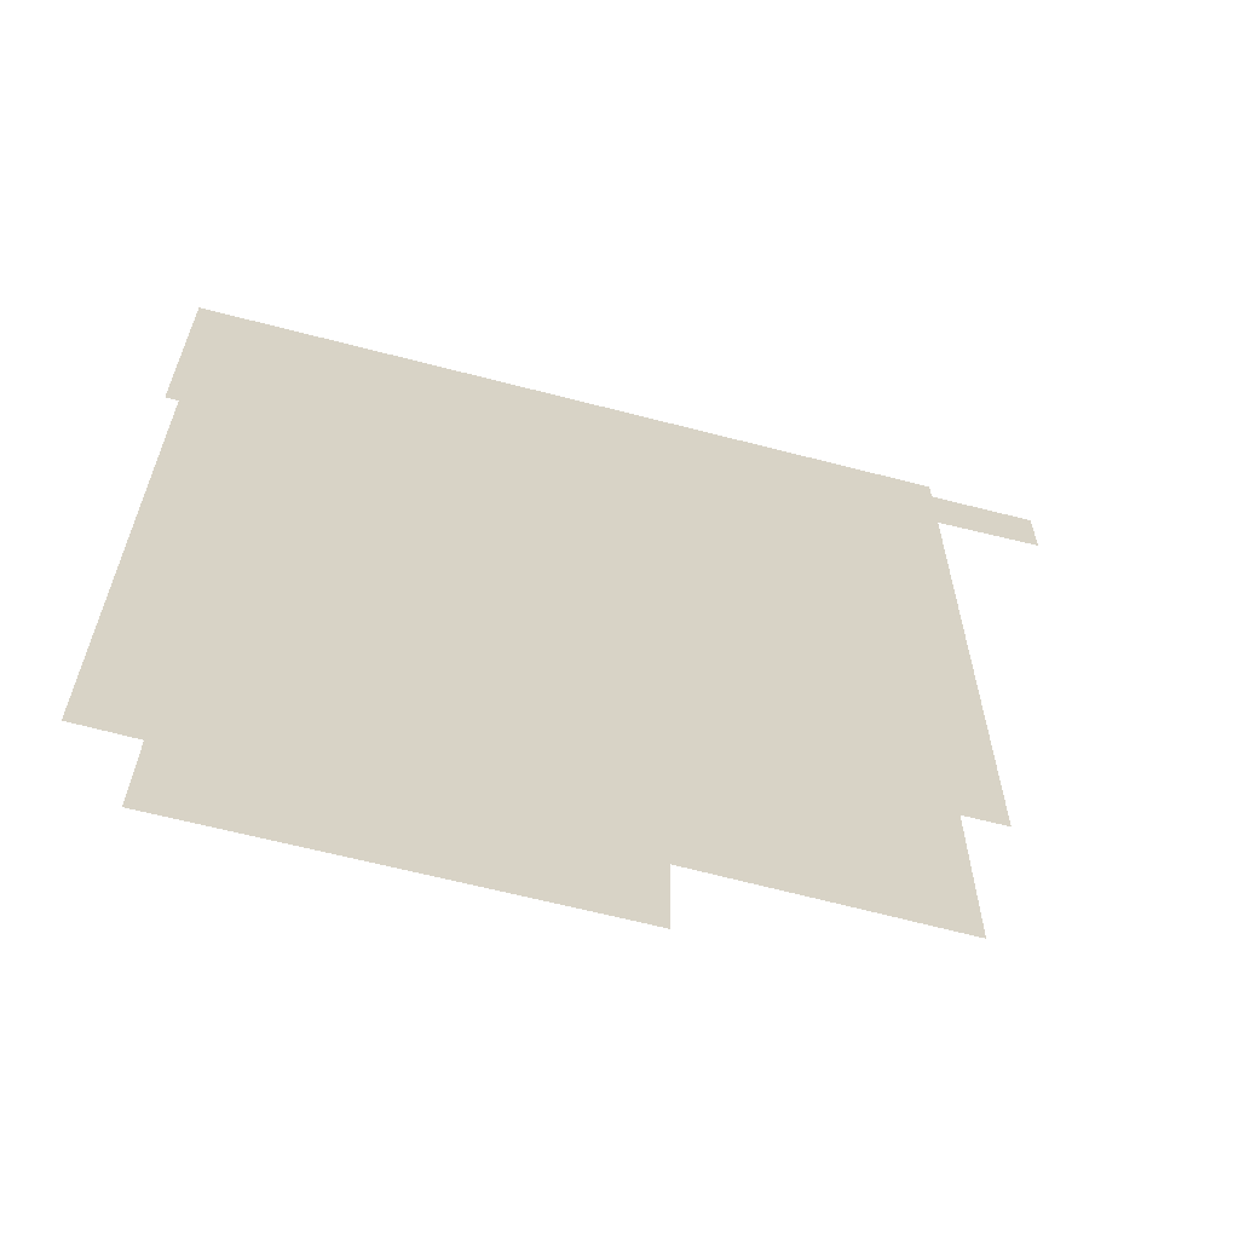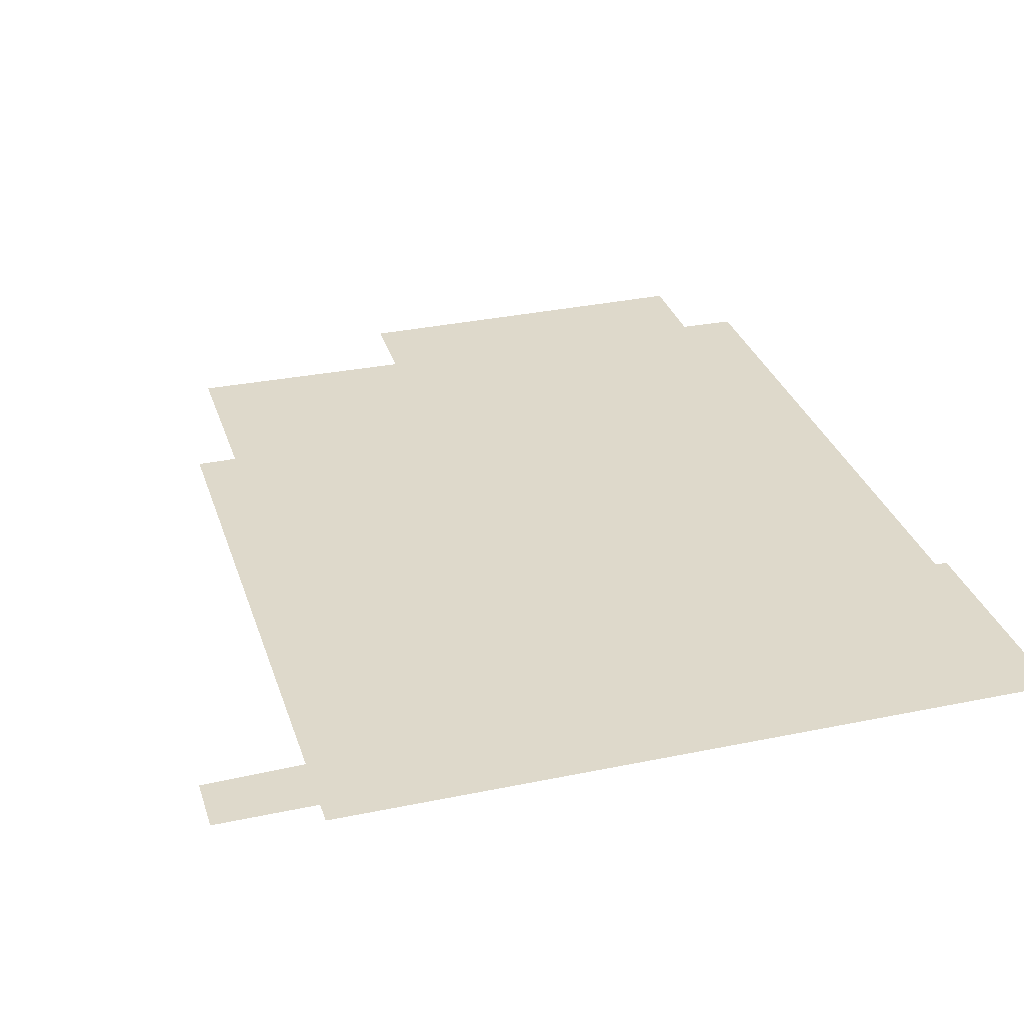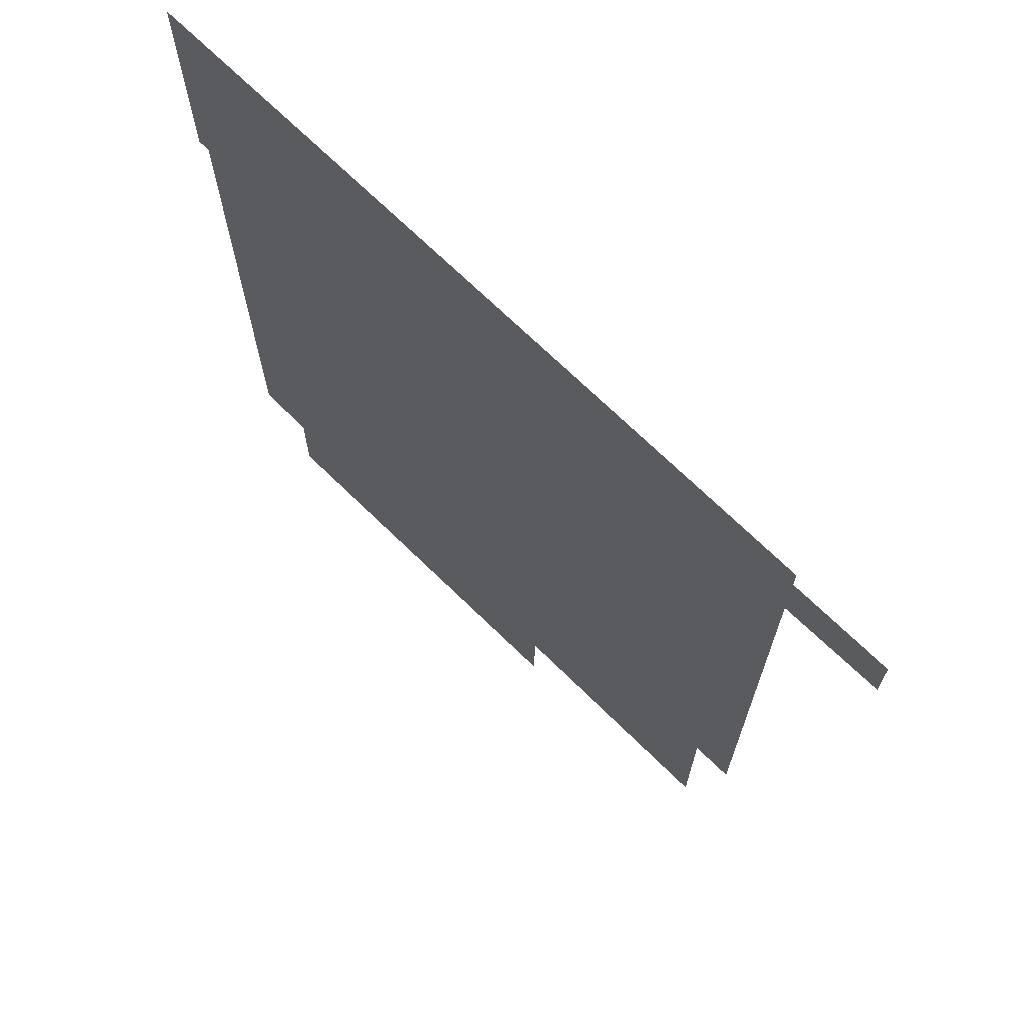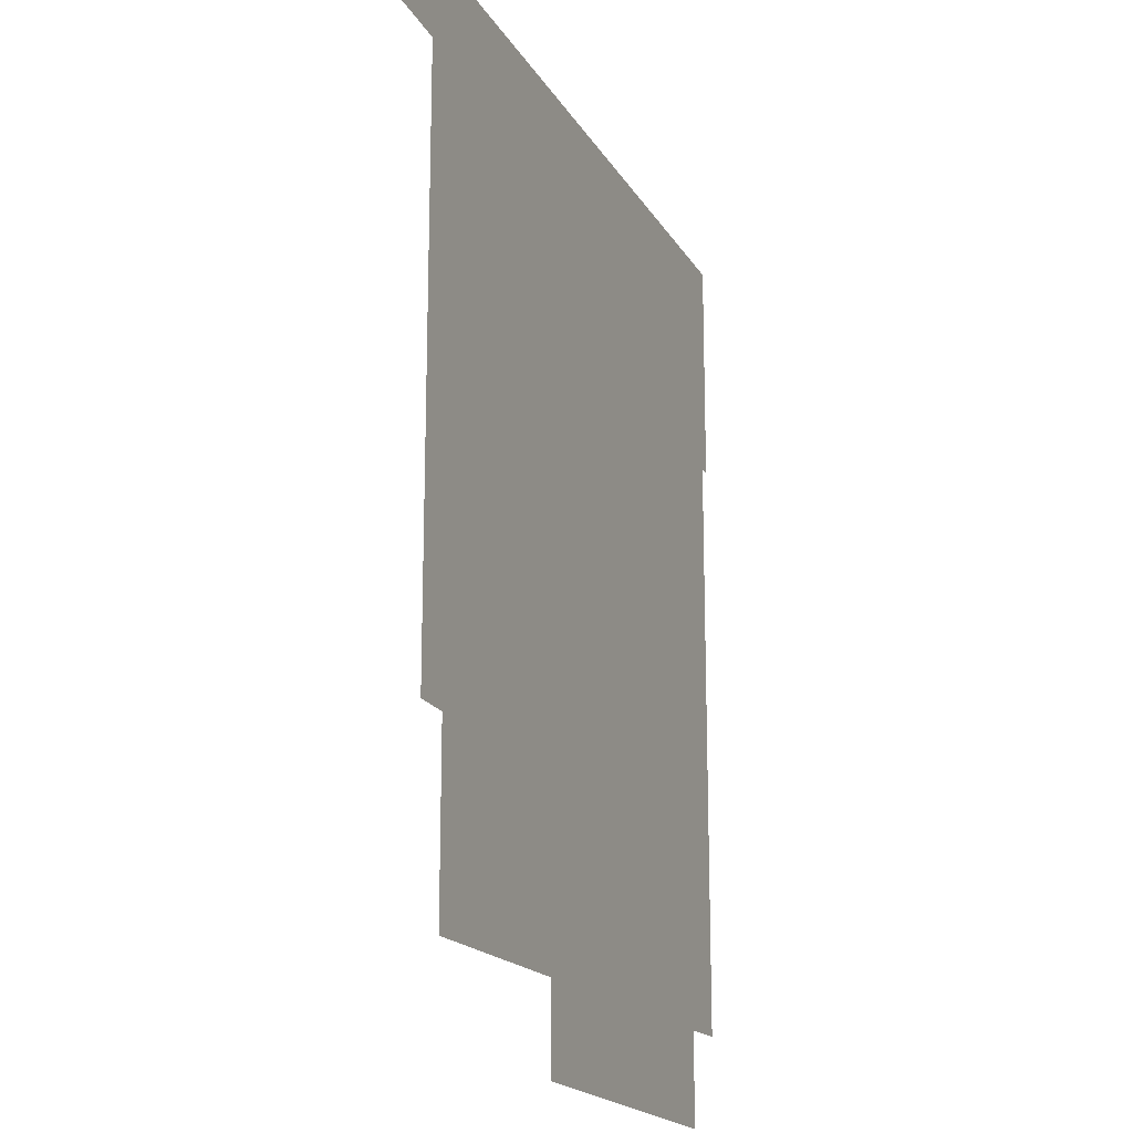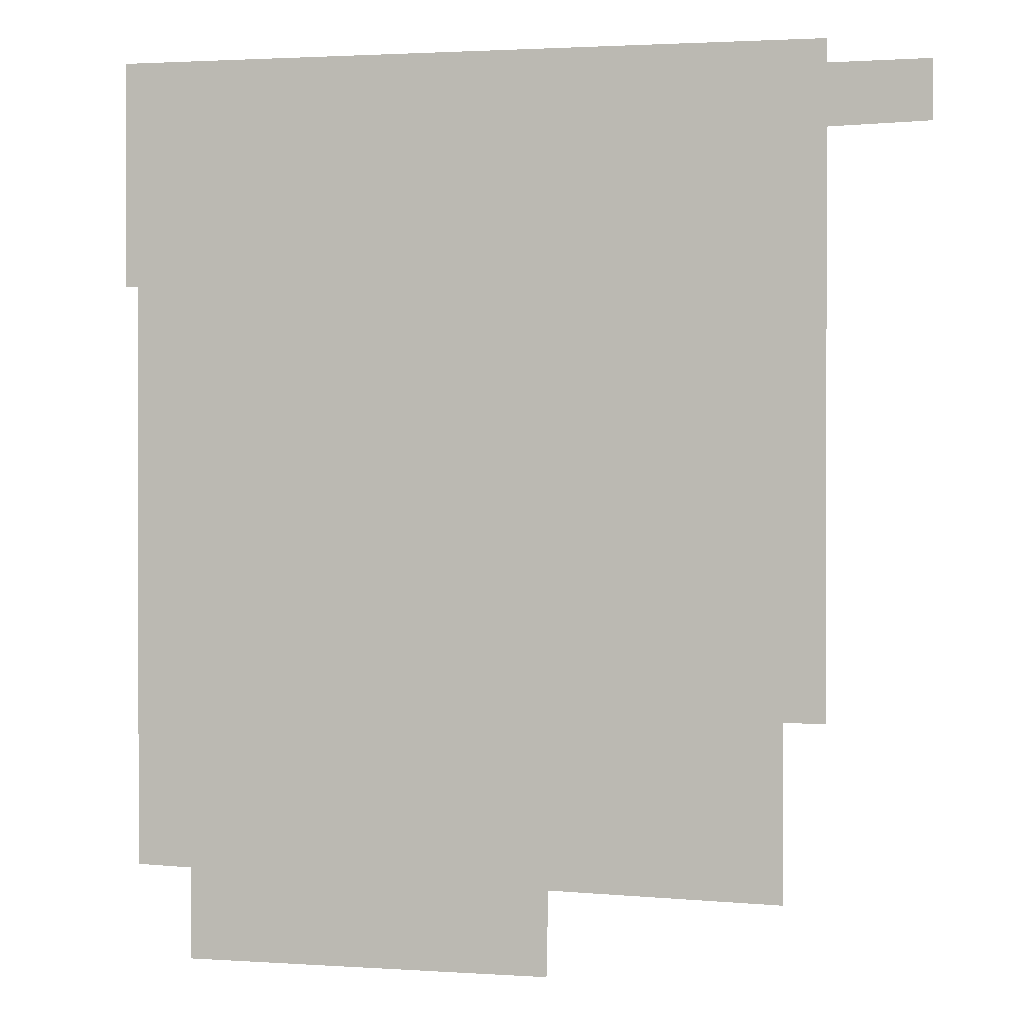
<metadata>
{"format":"obj","ext":"obj","renderer":"f3d","projection":"perspective","resolution":1024,"background":"white","views":[{"elev":-64.0,"azim":-14.6,"up":"+Y"},{"elev":31.7,"azim":163.2,"up":"+Z"},{"elev":70.1,"azim":44.3,"up":"+Y"},{"elev":-18.3,"azim":111.1,"up":"+Y"},{"elev":0.8,"azim":14.4,"up":"+Y"}]}
</metadata>
<code>
v 82.03 176.3 12.2
v 112.1 198.5 12.2
v 112.1 175.7 12.2
v 33.3 177.3 12.2
v 81.8 165.2 12.2
v 33.2 165.2 12.2
v 117.4 272.4 12.2
v 117.4 198.5 12.2
v 117.4 280.3 12.2
v 130.3 272.7 12.2
v 130.3 280.3 12.2
v 25.8 254.4 12.2
v 25.8 177.5 12.2
v 24.2 284.1 12.2
v 24.2 254.5 12.2
v 117.4 283.3 12.2
v 77.25 224.7 12.2
f 1 2 3
f 4 5 6
f 4 1 5
f 7 8 2
f 9 10 7
f 9 11 10
f 12 4 13
f 14 12 15
f 14 16 9
f 14 9 7
f 14 7 12
f 17 2 1
f 17 1 4
f 17 7 2
f 17 12 7
f 17 4 12

</code>
